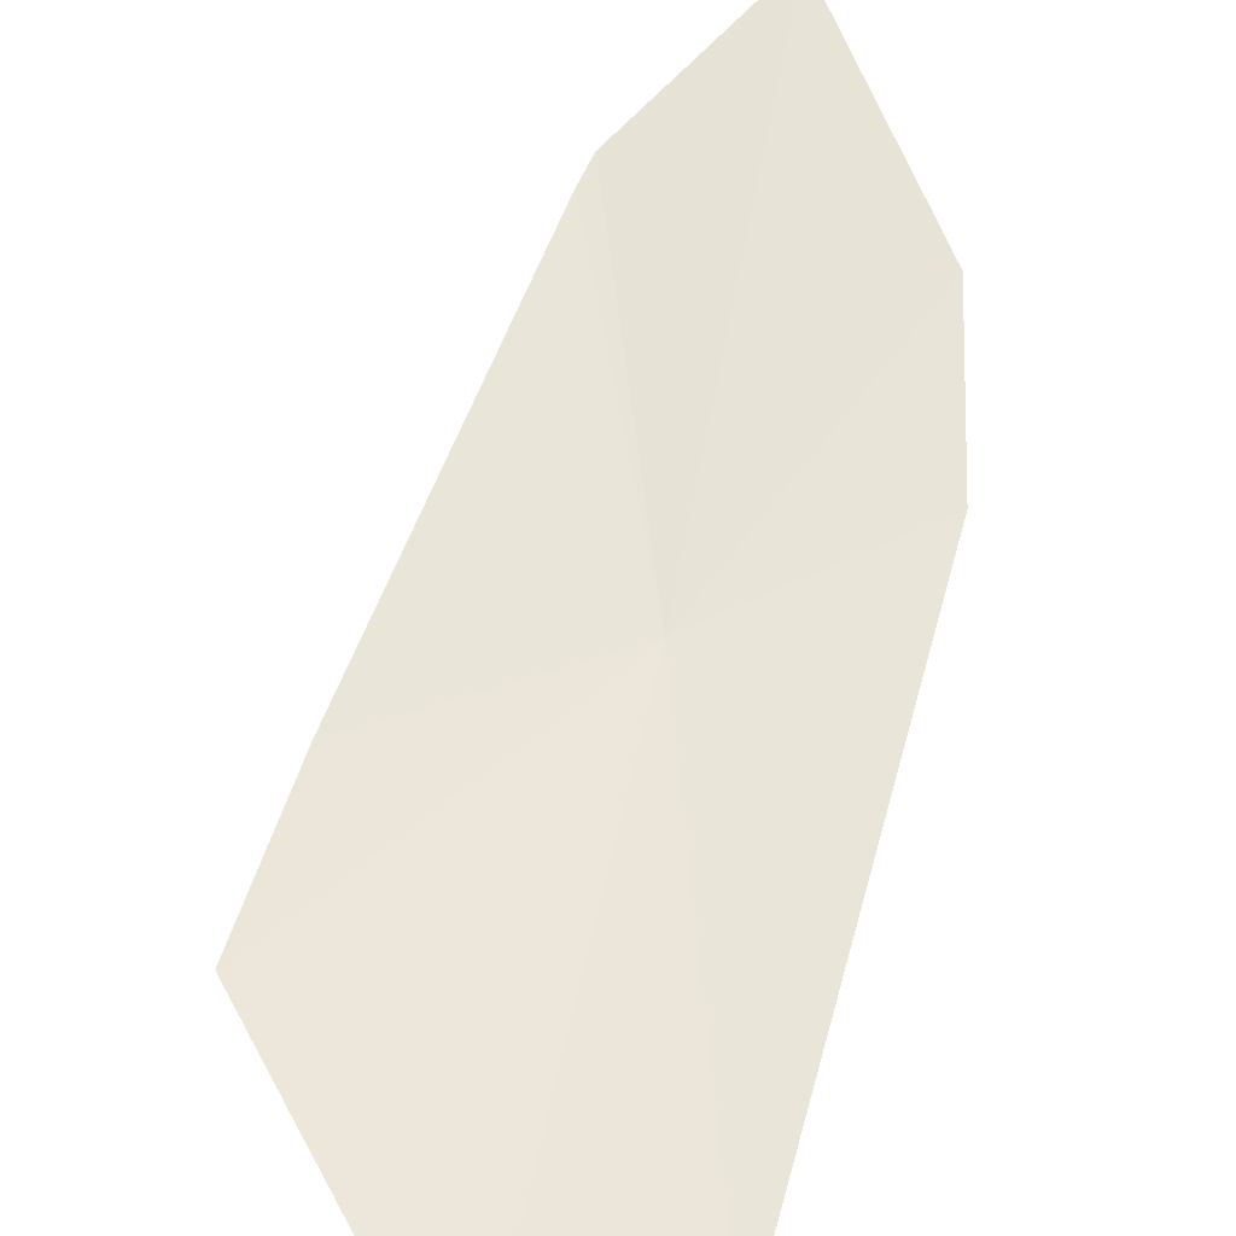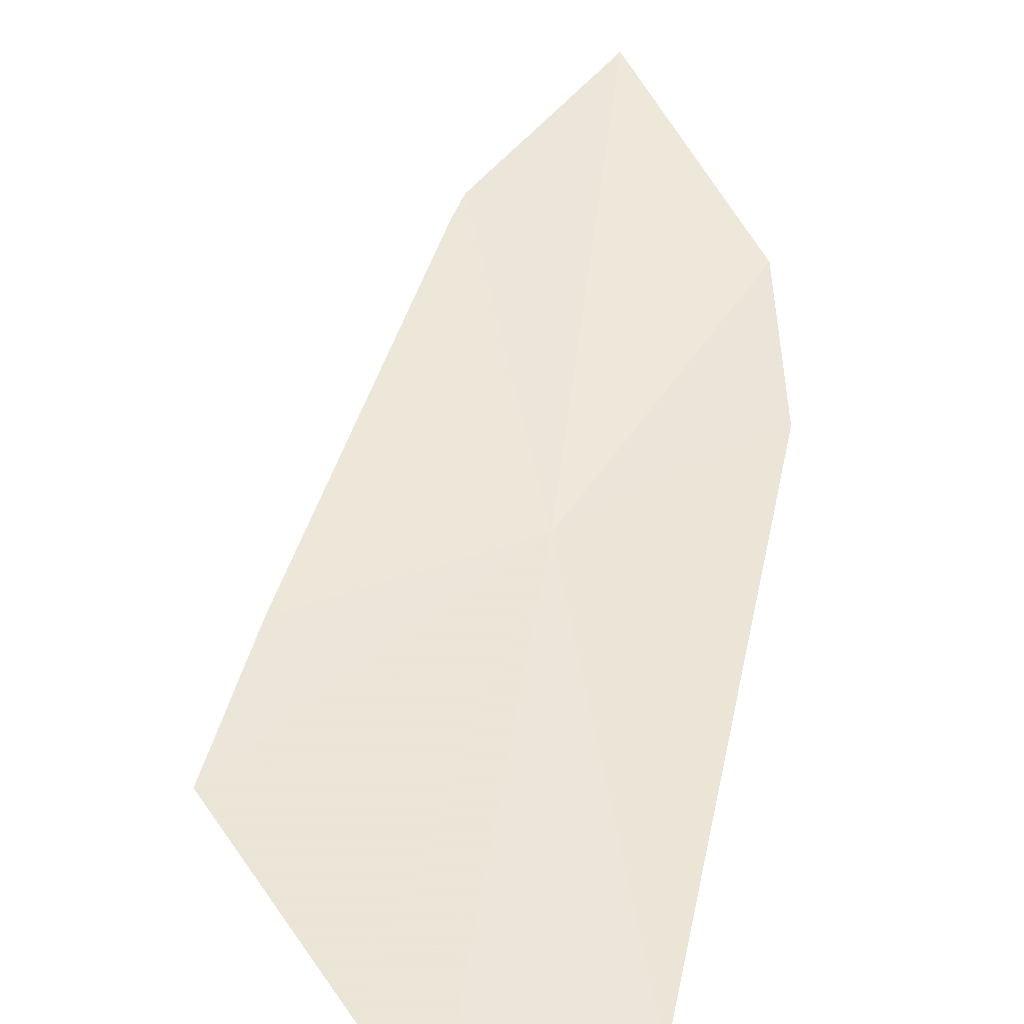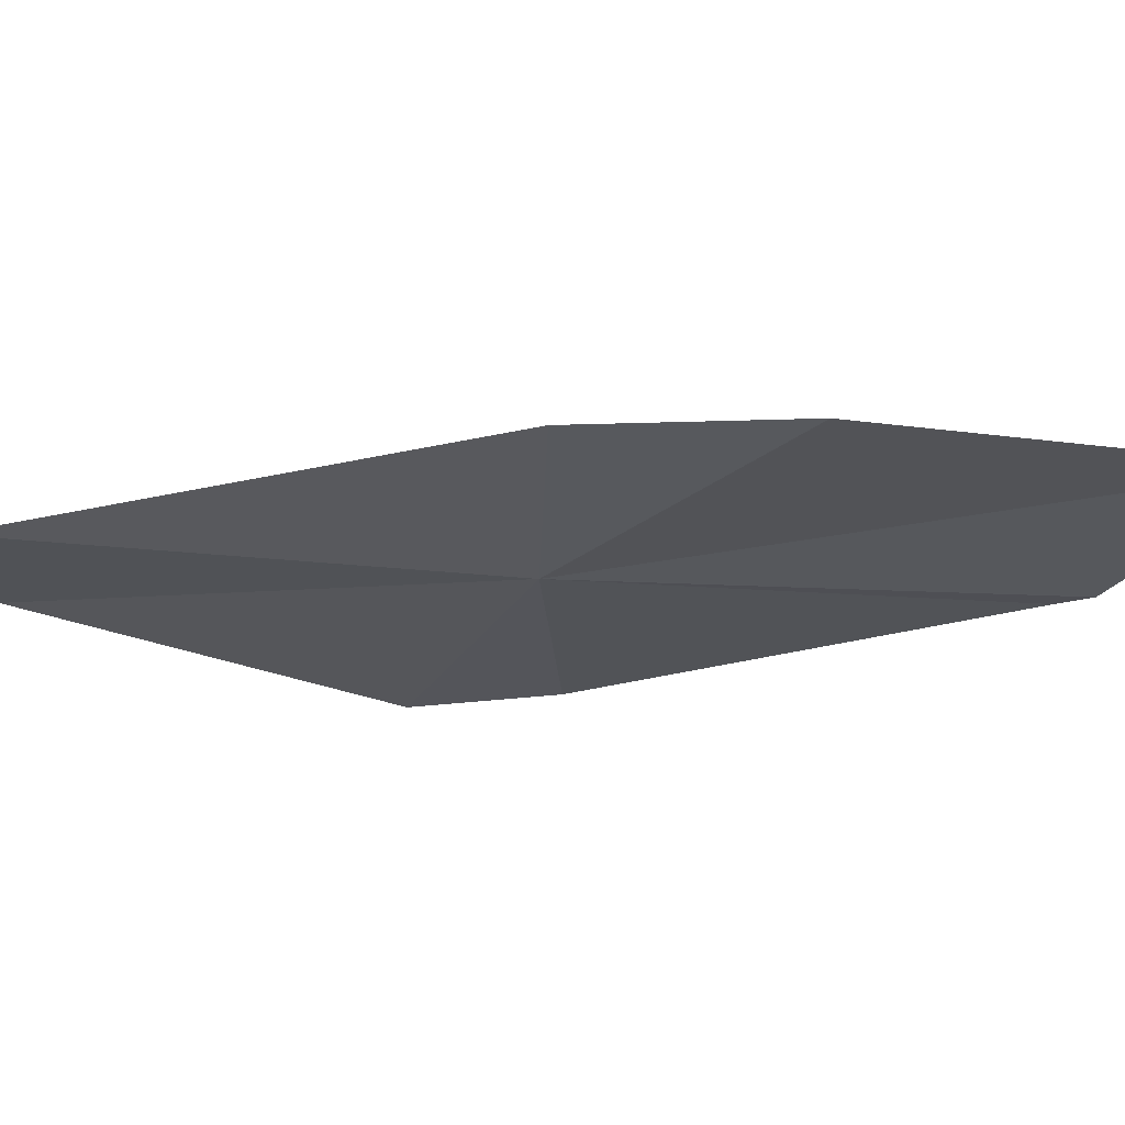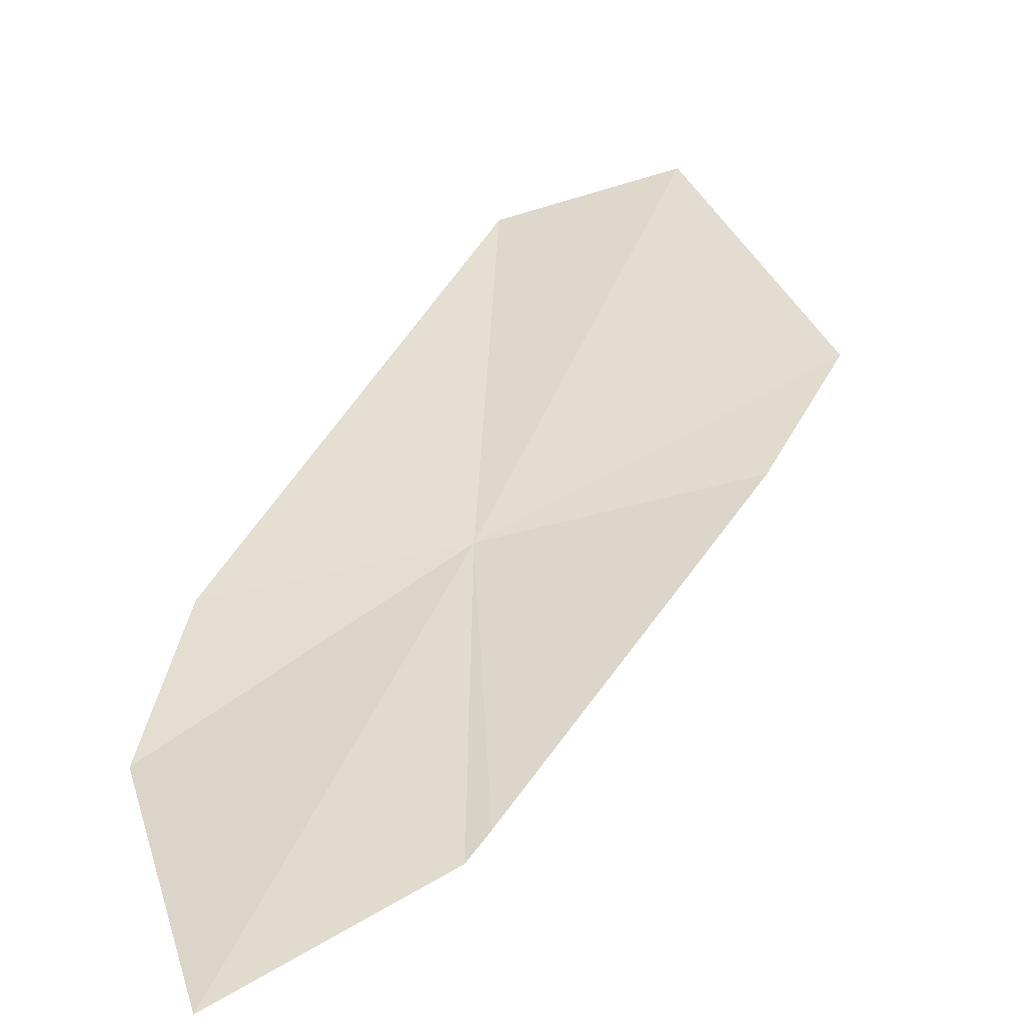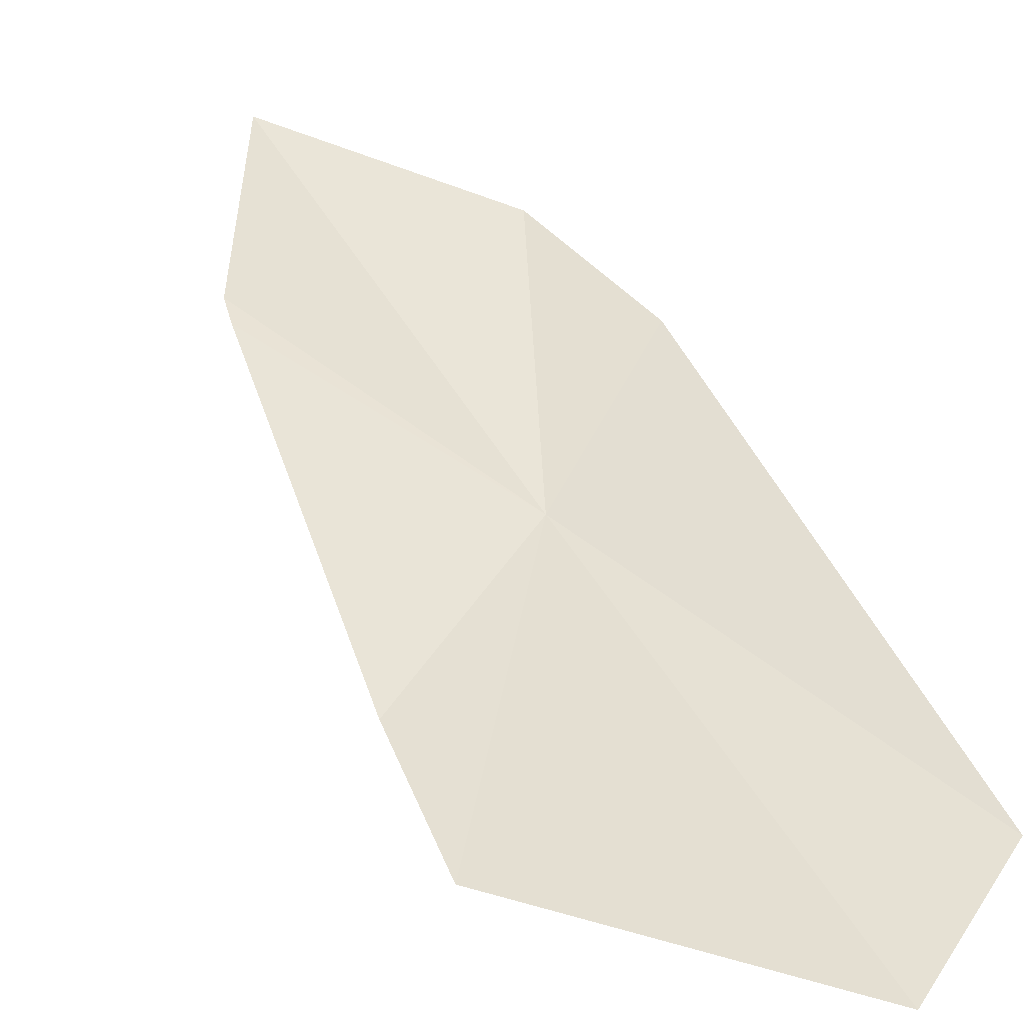
<metadata>
{"format":"obj","ext":"obj","renderer":"f3d","projection":"perspective","resolution":1024,"background":"white","views":[{"elev":73.4,"azim":-9.9,"up":"+Y"},{"elev":61.7,"azim":-13.7,"up":"+Y"},{"elev":-31.2,"azim":103.4,"up":"+Y"},{"elev":21.6,"azim":177.4,"up":"+Y"},{"elev":58.5,"azim":-48.8,"up":"+Y"}]}
</metadata>
<code>
v 19.07 15.03 3.694
v 19.12 15.02 3.644
v 19.11 15.01 3.588
v 19.12 15.03 3.682
v 19.06 15.06 3.79
v 19.07 15.02 3.622
v 19.02 15.04 3.702
v 19.08 15.01 3.616
v 19.03 15.06 3.796
v 19.01 15.05 3.732
f 1 3 2
f 1 4 5
f 1 7 6
f 1 8 3
f 1 5 9
f 1 9 10
f 1 10 7
f 1 2 4
f 1 6 8

</code>
